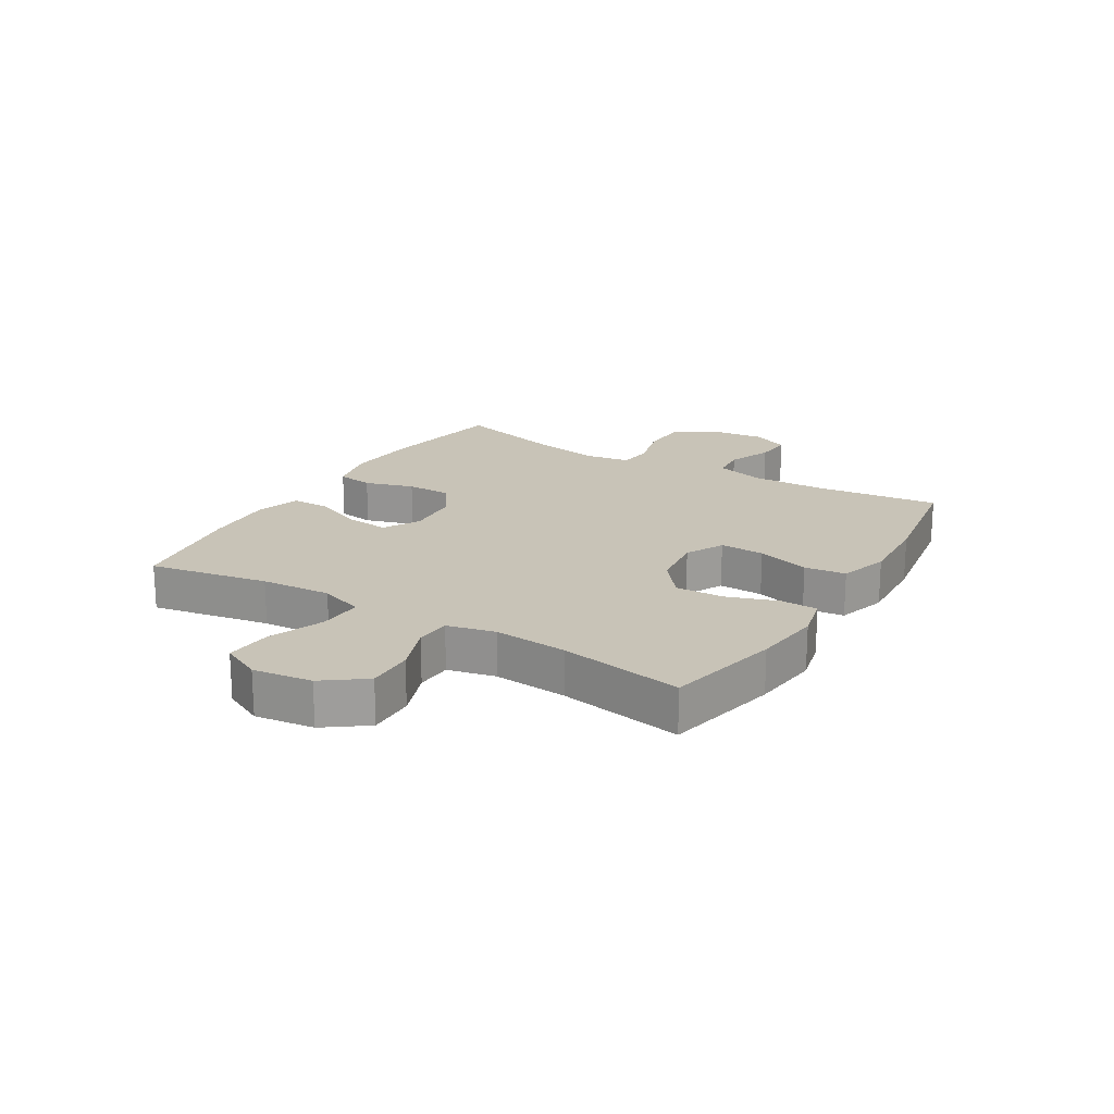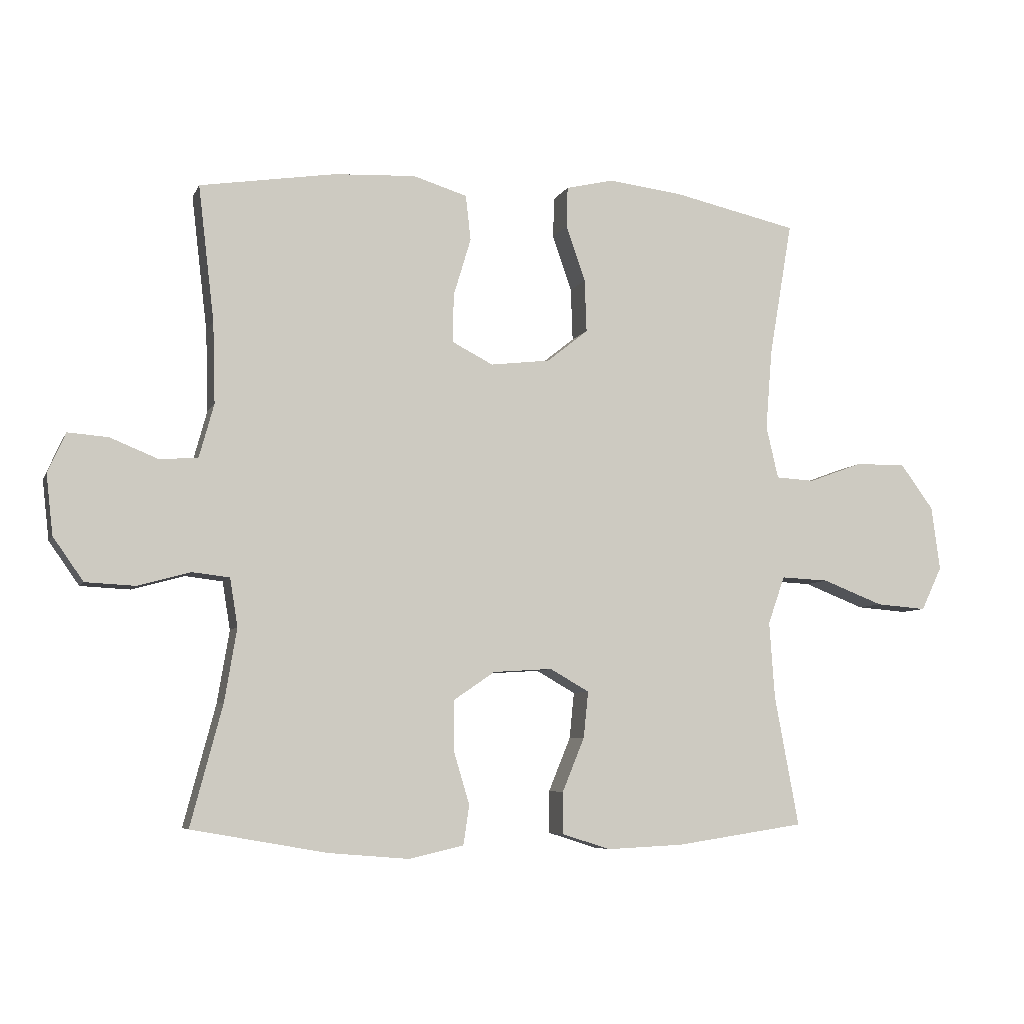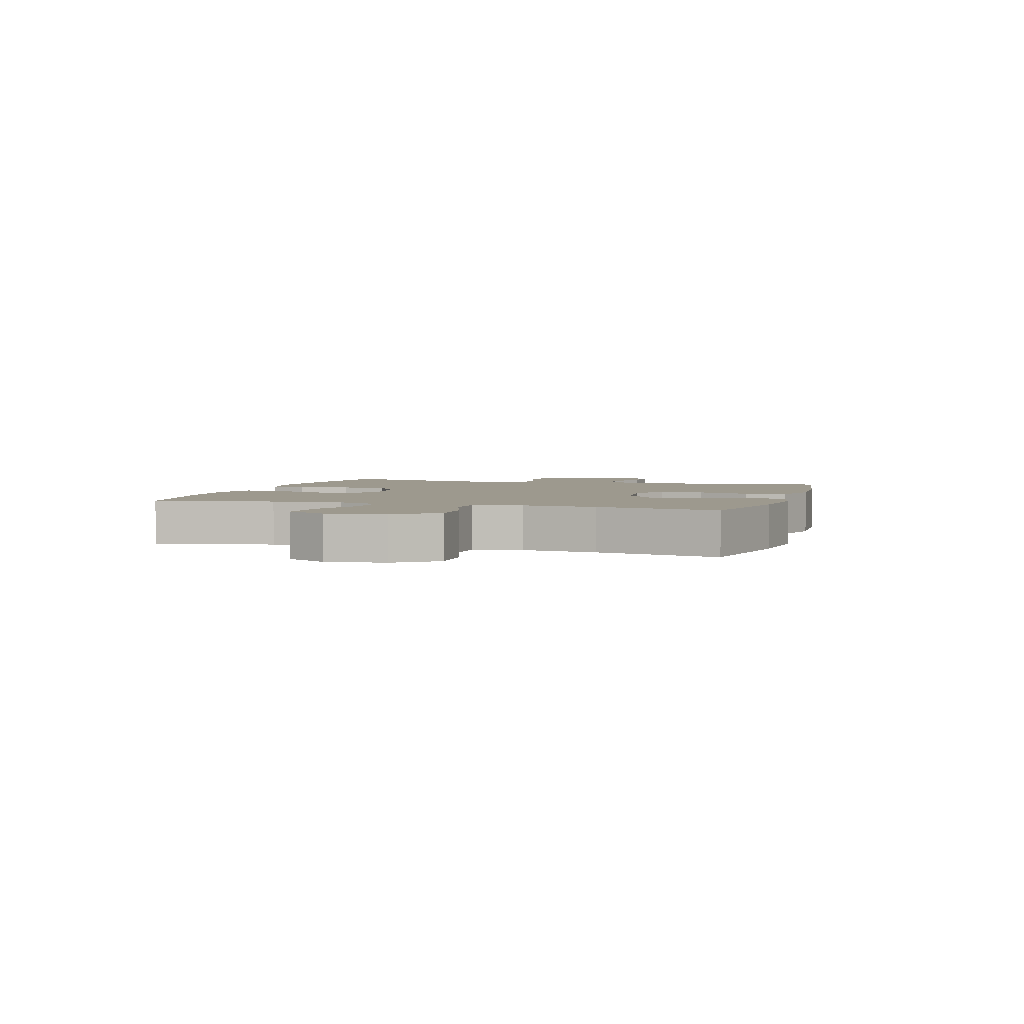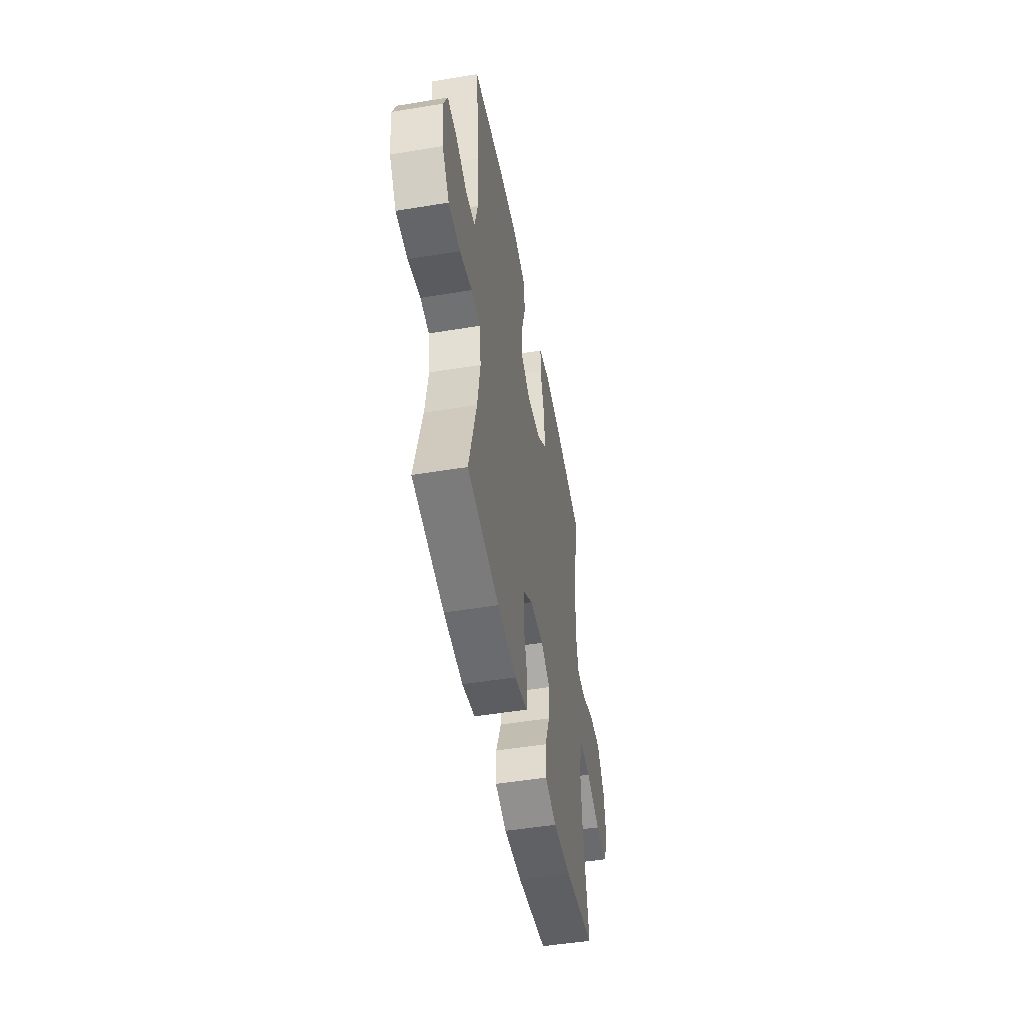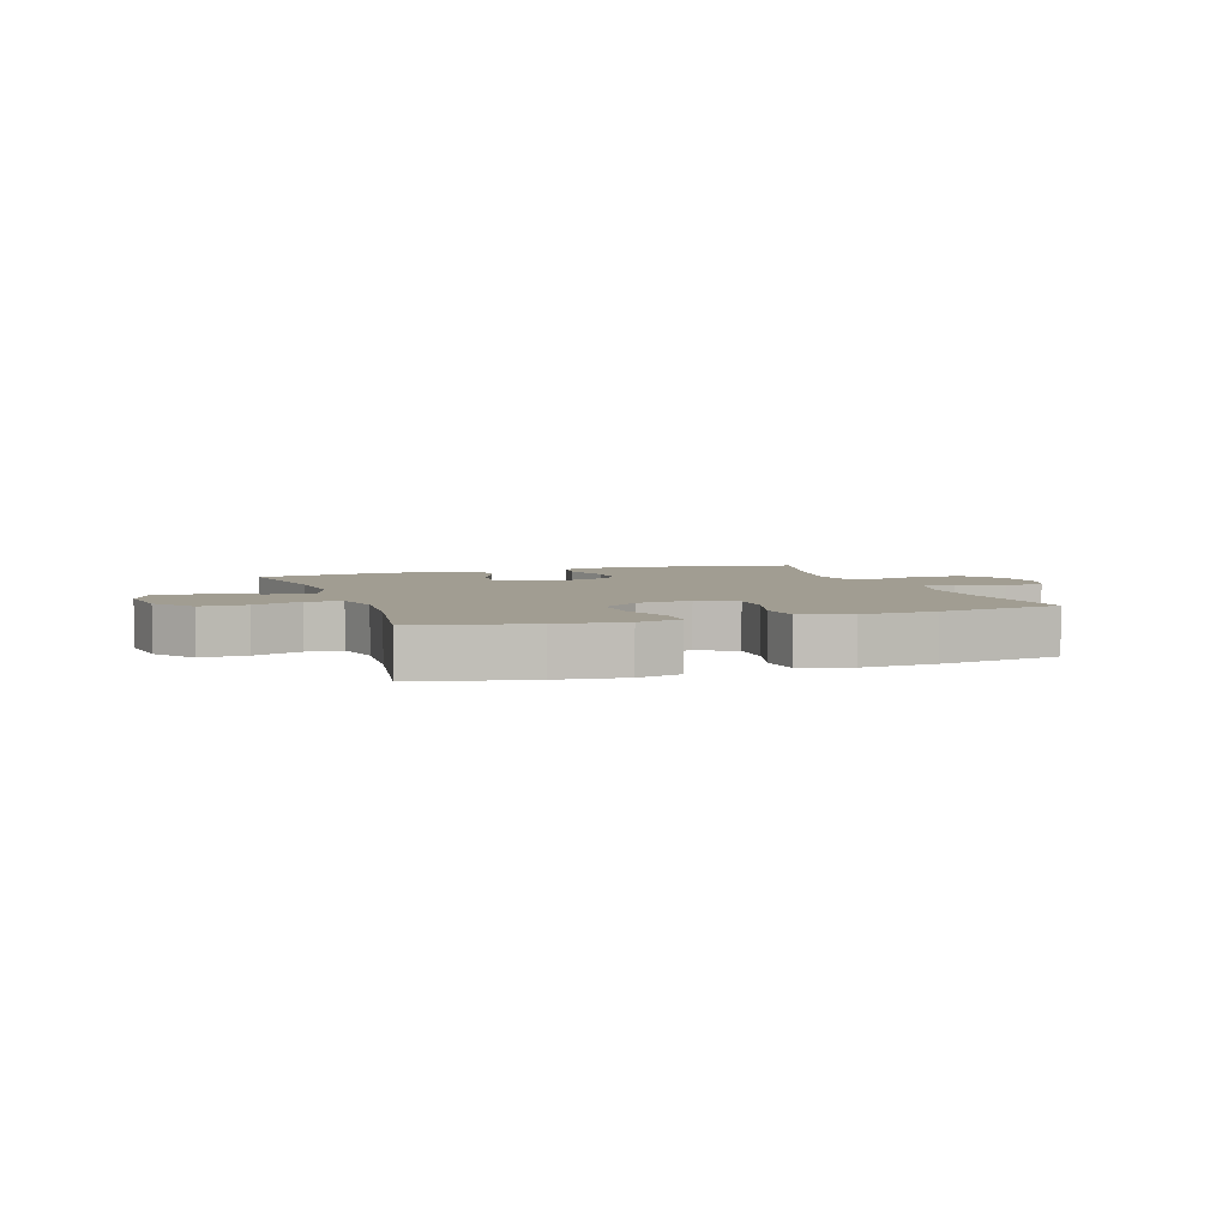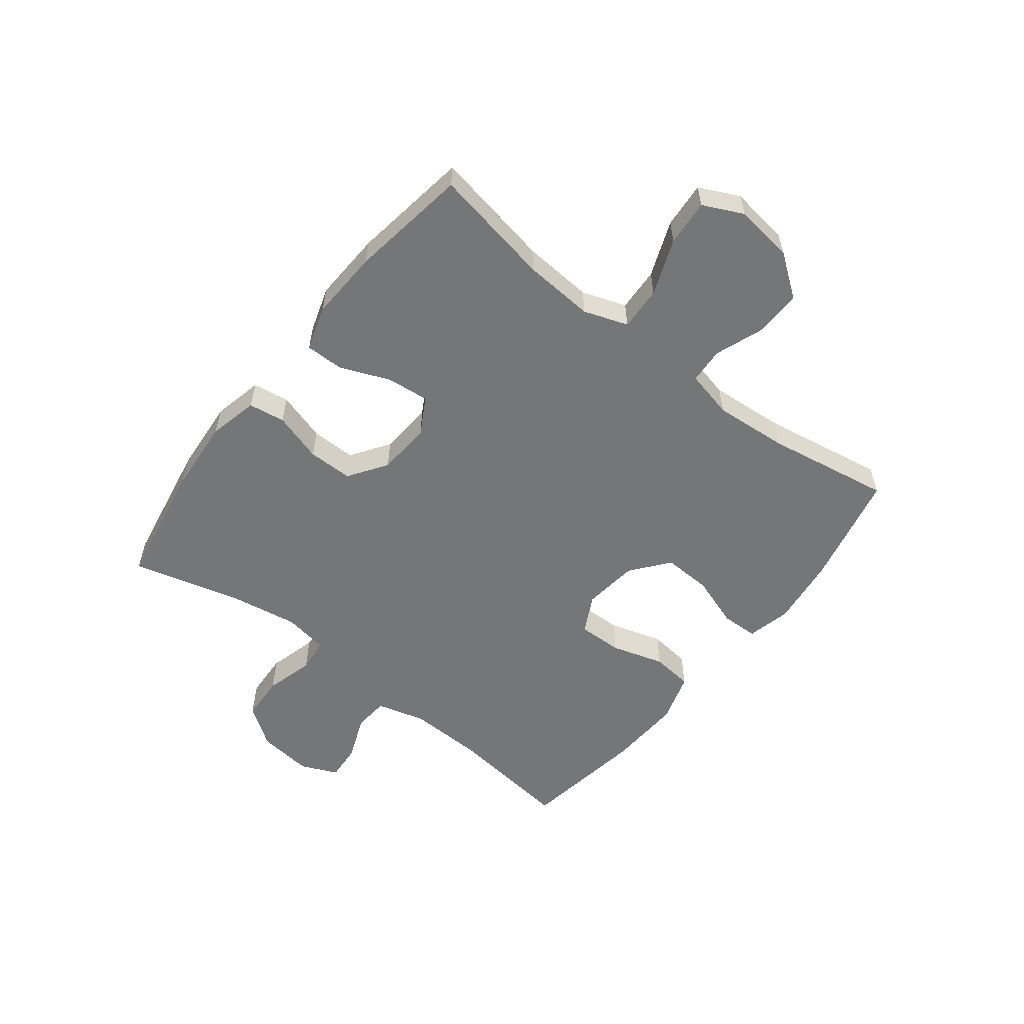
<metadata>
{"format":"obj","ext":"obj","renderer":"f3d","projection":"perspective","resolution":1024,"background":"white","views":[{"elev":19.7,"azim":-58.9,"up":"+Y"},{"elev":-6.5,"azim":163.8,"up":"+Z"},{"elev":3.3,"azim":-72.9,"up":"+Y"},{"elev":-48.8,"azim":100.4,"up":"+Z"},{"elev":4.8,"azim":-19.0,"up":"+Y"},{"elev":-56.7,"azim":-128.0,"up":"+Y"}]}
</metadata>
<code>
o path3942
v 0.4577 0.0375 -0.3087
v 0.4384 0.0375 -0.1929
v 0.4509 0.0375 -0.1162
v 0.5102 0.0375 -0.1092
v 0.5946 0.0375 -0.1324
v 0.6738 0.0375 -0.1284
v 0.7221 0.0375 -0.05943
v 0.733 0.0375 0.03598
v 0.7046 0.0375 0.1001
v 0.6401 0.0375 0.09513
v 0.5632 0.0375 0.06389
v 0.5026 0.0375 0.06916
v 0.4792 0.0375 0.1542
v 0.483 0.0375 0.2839
v 0.5086 0.0375 0.5004
v 0.292 0.0375 0.5346
v 0.1617 0.0375 0.5413
v 0.07519 0.0375 0.5148
v 0.06712 0.0375 0.4426
v 0.09495 0.0375 0.3502
v 0.09673 0.0375 0.2728
v 0.03064 0.0375 0.239
v -0.06462 0.0375 0.2506
v -0.1302 0.0375 0.3029
v -0.1273 0.0375 0.387
v -0.09646 0.0375 0.4765
v -0.09833 0.0375 0.541
v -0.1749 0.0375 0.5591
v -0.2938 0.0375 0.5447
v -0.4933 0.0375 0.5004
v -0.4565 0.0375 0.2851
v -0.4461 0.0375 0.1565
v -0.4656 0.0375 0.07307
v -0.5275 0.0375 0.06957
v -0.6127 0.0375 0.101
v -0.6938 0.0375 0.1024
v -0.7468 0.0375 0.03039
v -0.7605 0.0375 -0.07245
v -0.7272 0.0375 -0.142
v -0.6467 0.0375 -0.1357
v -0.5493 0.0375 -0.09788
v -0.4732 0.0375 -0.09431
v -0.4462 0.0375 -0.1709
v -0.4548 0.0375 -0.2936
v -0.4933 0.0375 -0.5013
v -0.2872 0.0375 -0.5323
v -0.1648 0.0375 -0.5382
v -0.08704 0.0375 -0.5135
v -0.08755 0.0375 -0.4467
v -0.1229 0.0375 -0.3606
v -0.1304 0.0375 -0.2867
v -0.06758 0.0375 -0.2511
v 0.02671 0.0375 -0.2571
v 0.09333 0.0375 -0.3025
v 0.09318 0.0375 -0.3807
v 0.06729 0.0375 -0.4663
v 0.07676 0.0375 -0.5298
v 0.1636 0.0375 -0.5498
v 0.2933 0.0375 -0.5391
v 0.5086 0.0375 -0.5013
v 0.4577 -0.0375 -0.3087
v 0.4384 -0.0375 -0.1929
v 0.4509 -0.0375 -0.1162
v 0.5102 -0.0375 -0.1092
v 0.5946 -0.0375 -0.1324
v 0.6738 -0.0375 -0.1284
v 0.7221 -0.0375 -0.05943
v 0.733 -0.0375 0.03598
v 0.7046 -0.0375 0.1001
v 0.6401 -0.0375 0.09513
v 0.5632 -0.0375 0.06389
v 0.5026 -0.0375 0.06916
v 0.4792 -0.0375 0.1542
v 0.483 -0.0375 0.2839
v 0.5086 -0.0375 0.5004
v 0.292 -0.0375 0.5346
v 0.1617 -0.0375 0.5413
v 0.07519 -0.0375 0.5148
v 0.06712 -0.0375 0.4426
v 0.09495 -0.0375 0.3502
v 0.09673 -0.0375 0.2728
v 0.03064 -0.0375 0.239
v -0.06462 -0.0375 0.2506
v -0.1302 -0.0375 0.3029
v -0.1273 -0.0375 0.387
v -0.09646 -0.0375 0.4765
v -0.09833 -0.0375 0.541
v -0.1749 -0.0375 0.5591
v -0.2938 -0.0375 0.5447
v -0.4933 -0.0375 0.5004
v -0.4565 -0.0375 0.2851
v -0.4461 -0.0375 0.1565
v -0.4656 -0.0375 0.07307
v -0.5275 -0.0375 0.06957
v -0.6127 -0.0375 0.101
v -0.6938 -0.0375 0.1024
v -0.7468 -0.0375 0.03039
v -0.7605 -0.0375 -0.07245
v -0.7272 -0.0375 -0.142
v -0.6467 -0.0375 -0.1357
v -0.5493 -0.0375 -0.09788
v -0.4732 -0.0375 -0.09431
v -0.4462 -0.0375 -0.1709
v -0.4548 -0.0375 -0.2936
v -0.4933 -0.0375 -0.5013
v -0.2872 -0.0375 -0.5323
v -0.1648 -0.0375 -0.5382
v -0.08704 -0.0375 -0.5135
v -0.08755 -0.0375 -0.4467
v -0.1229 -0.0375 -0.3606
v -0.1304 -0.0375 -0.2867
v -0.06758 -0.0375 -0.2511
v 0.02671 -0.0375 -0.2571
v 0.09333 -0.0375 -0.3025
v 0.09318 -0.0375 -0.3807
v 0.06729 -0.0375 -0.4663
v 0.07676 -0.0375 -0.5298
v 0.1636 -0.0375 -0.5498
v 0.2933 -0.0375 -0.5391
v 0.5086 -0.0375 -0.5013
v 0.07676 0.0375 -0.5298
v 0.07676 0.0375 -0.5298
v 0.1636 0.0375 -0.5498
v 0.2933 0.0375 -0.5391
v -0.2872 0.0375 -0.5323
v -0.1648 0.0375 -0.5382
v -0.08704 0.0375 -0.5135
v -0.08704 0.0375 -0.5135
v 0.06729 0.0375 -0.4663
v -0.4933 0.0375 -0.5013
v -0.4933 0.0375 -0.5013
v -0.08755 0.0375 -0.4467
v 0.5086 0.0375 -0.5013
v 0.5086 0.0375 -0.5013
v 0.09318 0.0375 -0.3807
v -0.1229 0.0375 -0.3606
v 0.4577 0.0375 -0.3087
v -0.4548 0.0375 -0.2936
v 0.09333 0.0375 -0.3025
v -0.1304 0.0375 -0.2867
v -0.1304 0.0375 -0.2867
v 0.4384 0.0375 -0.1929
v 0.02671 0.0375 -0.2571
v -0.4462 0.0375 -0.1709
v -0.06758 0.0375 -0.2511
v 0.4509 0.0375 -0.1162
v 0.4509 0.0375 -0.1162
v -0.4732 0.0375 -0.09431
v -0.4732 0.0375 -0.09431
v -0.7605 0.0375 -0.07245
v -0.7272 0.0375 -0.142
v -0.7272 0.0375 -0.142
v -0.6467 0.0375 -0.1357
v -0.5493 0.0375 -0.09788
v 0.5102 0.0375 -0.1092
v 0.5946 0.0375 -0.1324
v 0.6738 0.0375 -0.1284
v 0.7221 0.0375 -0.05943
v -0.7468 0.0375 0.03039
v 0.733 0.0375 0.03598
v -0.6938 0.0375 0.1024
v 0.7046 0.0375 0.1001
v 0.7046 0.0375 0.1001
v 0.5632 0.0375 0.06389
v 0.5026 0.0375 0.06916
v 0.5026 0.0375 0.06916
v 0.6401 0.0375 0.09513
v -0.4656 0.0375 0.07307
v -0.4656 0.0375 0.07307
v -0.5275 0.0375 0.06957
v 0.4792 0.0375 0.1542
v -0.6127 0.0375 0.101
v -0.4461 0.0375 0.1565
v 0.483 0.0375 0.2839
v -0.4565 0.0375 0.2851
v 0.03064 0.0375 0.239
v -0.06462 0.0375 0.2506
v 0.09673 0.0375 0.2728
v 0.09673 0.0375 0.2728
v -0.1302 0.0375 0.3029
v 0.09495 0.0375 0.3502
v -0.1273 0.0375 0.387
v 0.06712 0.0375 0.4426
v -0.09646 0.0375 0.4765
v -0.4933 0.0375 0.5004
v -0.4933 0.0375 0.5004
v 0.07519 0.0375 0.5148
v 0.07519 0.0375 0.5148
v 0.5086 0.0375 0.5004
v 0.5086 0.0375 0.5004
v -0.09833 0.0375 0.541
v -0.09833 0.0375 0.541
v 0.1617 0.0375 0.5413
v 0.292 0.0375 0.5346
v -0.2938 0.0375 0.5447
v -0.1749 0.0375 0.5591
v 0.07676 -0.0375 -0.5298
v 0.07676 -0.0375 -0.5298
v 0.1636 -0.0375 -0.5498
v 0.2933 -0.0375 -0.5391
v -0.2872 -0.0375 -0.5323
v -0.1648 -0.0375 -0.5382
v -0.08704 -0.0375 -0.5135
v -0.08704 -0.0375 -0.5135
v 0.06729 -0.0375 -0.4663
v -0.4933 -0.0375 -0.5013
v -0.4933 -0.0375 -0.5013
v -0.08755 -0.0375 -0.4467
v 0.5086 -0.0375 -0.5013
v 0.5086 -0.0375 -0.5013
v 0.09318 -0.0375 -0.3807
v -0.1229 -0.0375 -0.3606
v 0.4577 -0.0375 -0.3087
v -0.4548 -0.0375 -0.2936
v 0.09333 -0.0375 -0.3025
v -0.1304 -0.0375 -0.2867
v -0.1304 -0.0375 -0.2867
v 0.4384 -0.0375 -0.1929
v 0.02671 -0.0375 -0.2571
v -0.4462 -0.0375 -0.1709
v -0.06758 -0.0375 -0.2511
v 0.4509 -0.0375 -0.1162
v 0.4509 -0.0375 -0.1162
v -0.4732 -0.0375 -0.09431
v -0.4732 -0.0375 -0.09431
v -0.7605 -0.0375 -0.07245
v -0.7272 -0.0375 -0.142
v -0.7272 -0.0375 -0.142
v -0.6467 -0.0375 -0.1357
v -0.5493 -0.0375 -0.09788
v 0.5102 -0.0375 -0.1092
v 0.5946 -0.0375 -0.1324
v 0.6738 -0.0375 -0.1284
v 0.7221 -0.0375 -0.05943
v -0.7468 -0.0375 0.03039
v 0.733 -0.0375 0.03598
v -0.6938 -0.0375 0.1024
v 0.7046 -0.0375 0.1001
v 0.7046 -0.0375 0.1001
v 0.5632 -0.0375 0.06389
v 0.5026 -0.0375 0.06916
v 0.5026 -0.0375 0.06916
v 0.6401 -0.0375 0.09513
v -0.4656 -0.0375 0.07307
v -0.4656 -0.0375 0.07307
v -0.5275 -0.0375 0.06957
v 0.4792 -0.0375 0.1542
v -0.6127 -0.0375 0.101
v -0.4461 -0.0375 0.1565
v 0.483 -0.0375 0.2839
v -0.4565 -0.0375 0.2851
v 0.03064 -0.0375 0.239
v -0.06462 -0.0375 0.2506
v 0.09673 -0.0375 0.2728
v 0.09673 -0.0375 0.2728
v -0.1302 -0.0375 0.3029
v 0.09495 -0.0375 0.3502
v -0.1273 -0.0375 0.387
v 0.06712 -0.0375 0.4426
v -0.09646 -0.0375 0.4765
v -0.4933 -0.0375 0.5004
v -0.4933 -0.0375 0.5004
v 0.07519 -0.0375 0.5148
v 0.07519 -0.0375 0.5148
v 0.5086 -0.0375 0.5004
v 0.5086 -0.0375 0.5004
v -0.09833 -0.0375 0.541
v -0.09833 -0.0375 0.541
v 0.1617 -0.0375 0.5413
v 0.292 -0.0375 0.5346
v -0.2938 -0.0375 0.5447
v -0.1749 -0.0375 0.5591
f 272 260 267
f 254 222 247
f 215 222 219
f 253 221 252
f 234 232 233
f 244 253 249
f 227 229 226
f 201 214 206
f 230 224 246
f 270 257 250
f 201 212 214
f 224 220 221
f 232 240 231
f 247 222 241
f 216 214 212
f 246 224 244
f 257 269 259
f 251 256 258
f 197 199 205
f 218 222 215
f 254 247 250
f 259 269 263
f 243 234 236
f 257 270 269
f 220 216 221
f 249 253 256
f 248 230 246
f 249 256 251
f 213 211 200
f 226 229 235
f 237 235 248
f 219 222 252
f 221 219 252
f 213 200 209
f 251 258 271
f 211 213 215
f 218 215 213
f 270 250 265
f 240 232 234
f 240 234 243
f 202 212 201
f 212 202 208
f 243 236 238
f 241 231 240
f 200 211 199
f 261 251 271
f 244 221 253
f 252 222 254
f 254 250 257
f 203 208 202
f 214 216 220
f 272 258 260
f 241 222 231
f 244 224 221
f 230 235 229
f 205 199 211
f 271 258 272
f 235 230 248
f 122 58 118 198
f 58 59 119 118
f 46 47 107 106
f 47 128 204 107
f 56 57 117 116
f 131 46 106 207
f 48 49 109 108
f 59 134 210 119
f 55 56 116 115
f 49 50 110 109
f 60 1 61 120
f 44 45 105 104
f 54 55 115 114
f 50 141 217 110
f 1 2 62 61
f 53 54 114 113
f 43 44 104 103
f 51 52 112 111
f 52 53 113 112
f 2 147 223 62
f 149 43 103 225
f 38 152 228 98
f 39 40 100 99
f 40 41 101 100
f 4 5 65 64
f 5 6 66 65
f 6 7 67 66
f 3 4 64 63
f 41 42 102 101
f 37 38 98 97
f 7 8 68 67
f 36 37 97 96
f 8 163 239 68
f 11 166 242 71
f 10 11 71 70
f 9 10 70 69
f 169 34 94 245
f 12 13 73 72
f 35 36 96 95
f 34 35 95 94
f 32 33 93 92
f 13 14 74 73
f 31 32 92 91
f 22 23 83 82
f 179 22 82 255
f 23 24 84 83
f 20 21 81 80
f 24 25 85 84
f 19 20 80 79
f 25 26 86 85
f 186 31 91 262
f 188 19 79 264
f 14 190 266 74
f 26 192 268 86
f 17 18 78 77
f 16 17 77 76
f 15 16 76 75
f 29 30 90 89
f 28 29 89 88
f 27 28 88 87
f 196 191 184
f 178 171 146
f 139 143 146
f 177 176 145
f 158 157 156
f 168 173 177
f 151 150 153
f 125 130 138
f 154 170 148
f 194 174 181
f 125 138 136
f 148 145 144
f 156 155 164
f 171 165 146
f 140 136 138
f 170 168 148
f 181 183 193
f 175 182 180
f 121 129 123
f 142 139 146
f 178 174 171
f 183 187 193
f 167 160 158
f 181 193 194
f 144 145 140
f 173 180 177
f 172 170 154
f 173 175 180
f 137 124 135
f 150 159 153
f 161 172 159
f 143 176 146
f 145 176 143
f 137 133 124
f 175 195 182
f 135 139 137
f 142 137 139
f 194 189 174
f 164 158 156
f 164 167 158
f 126 125 136
f 136 132 126
f 167 162 160
f 165 164 155
f 124 123 135
f 185 195 175
f 168 177 145
f 176 178 146
f 178 181 174
f 127 126 132
f 138 144 140
f 196 184 182
f 165 155 146
f 168 145 148
f 154 153 159
f 129 135 123
f 195 196 182
f 159 172 154

</code>
